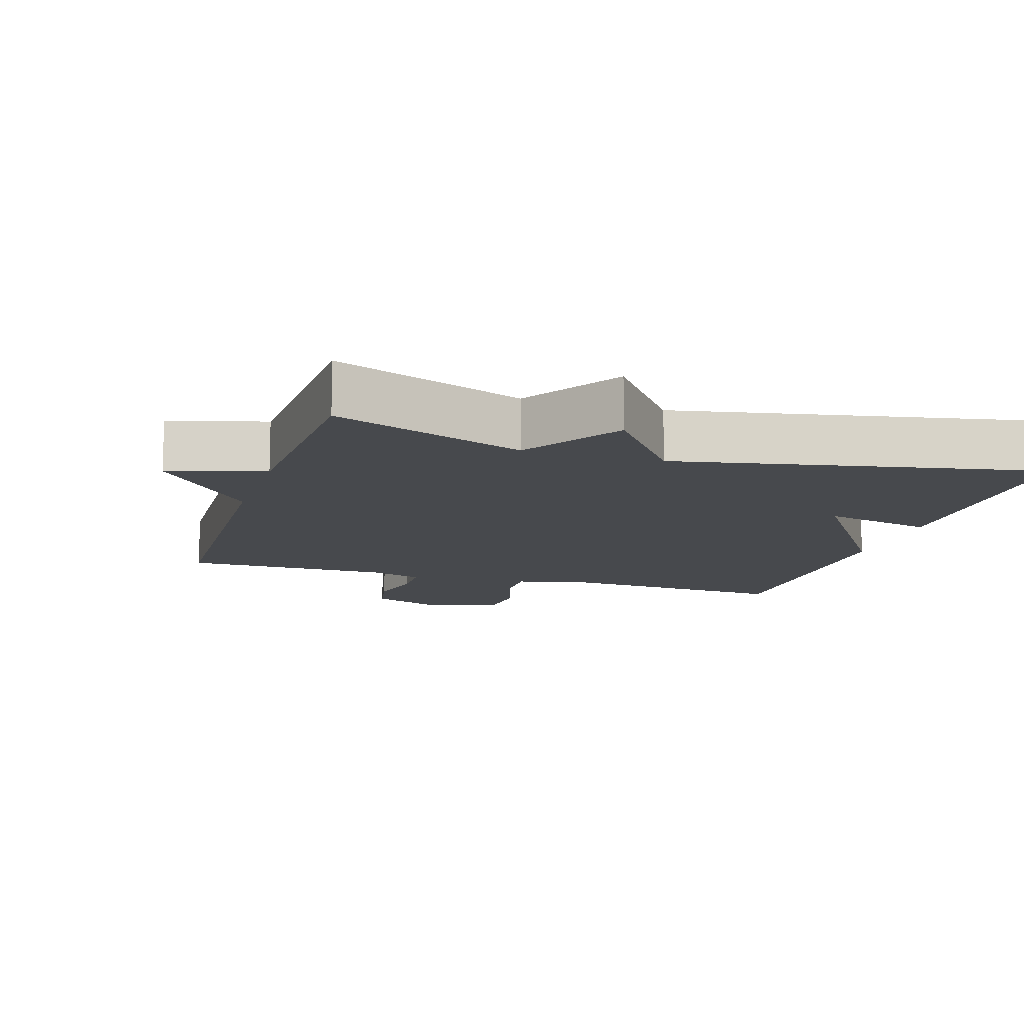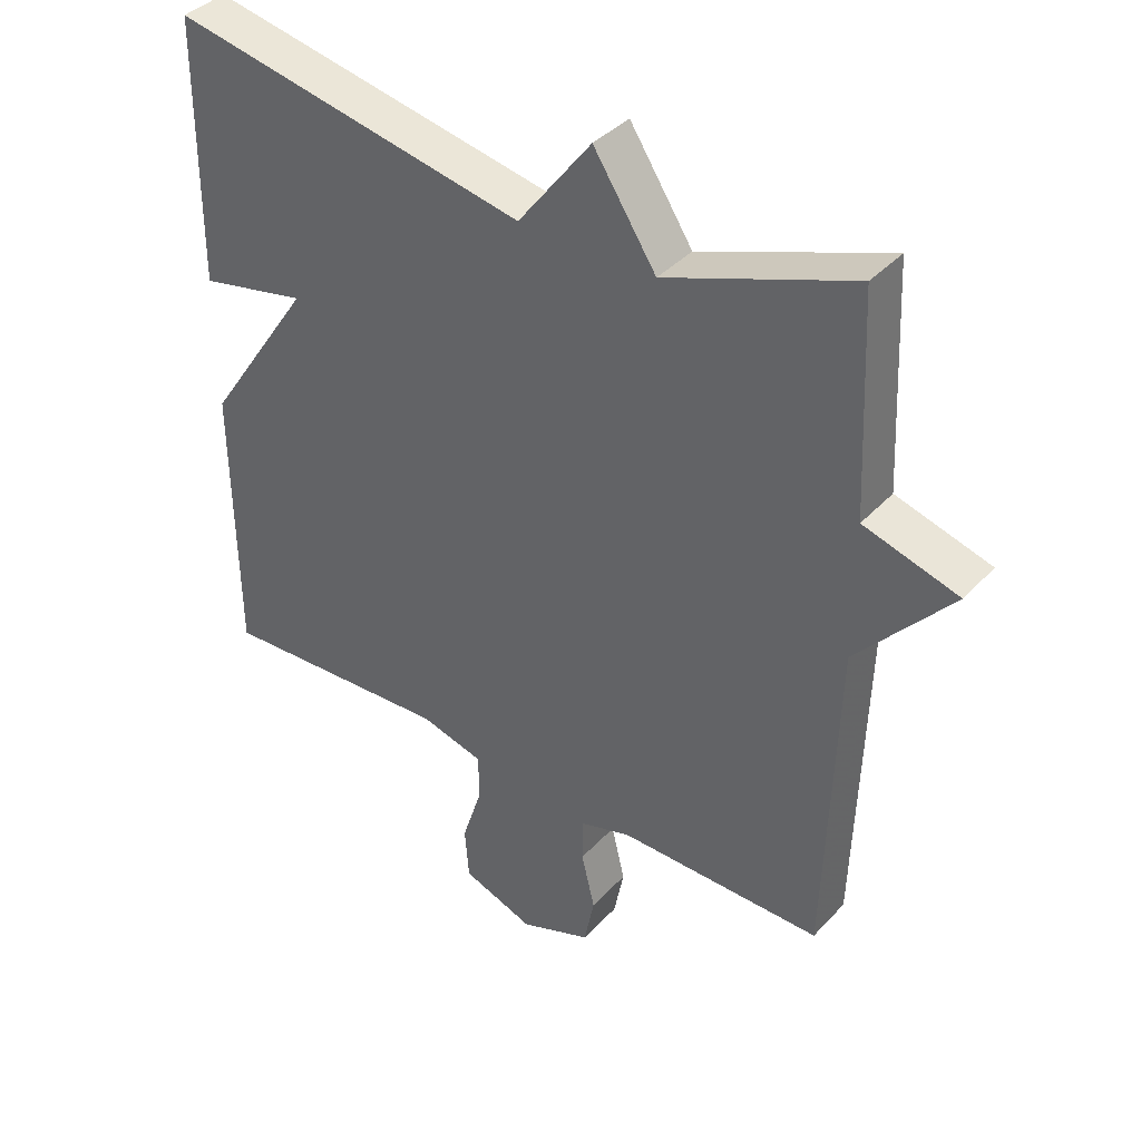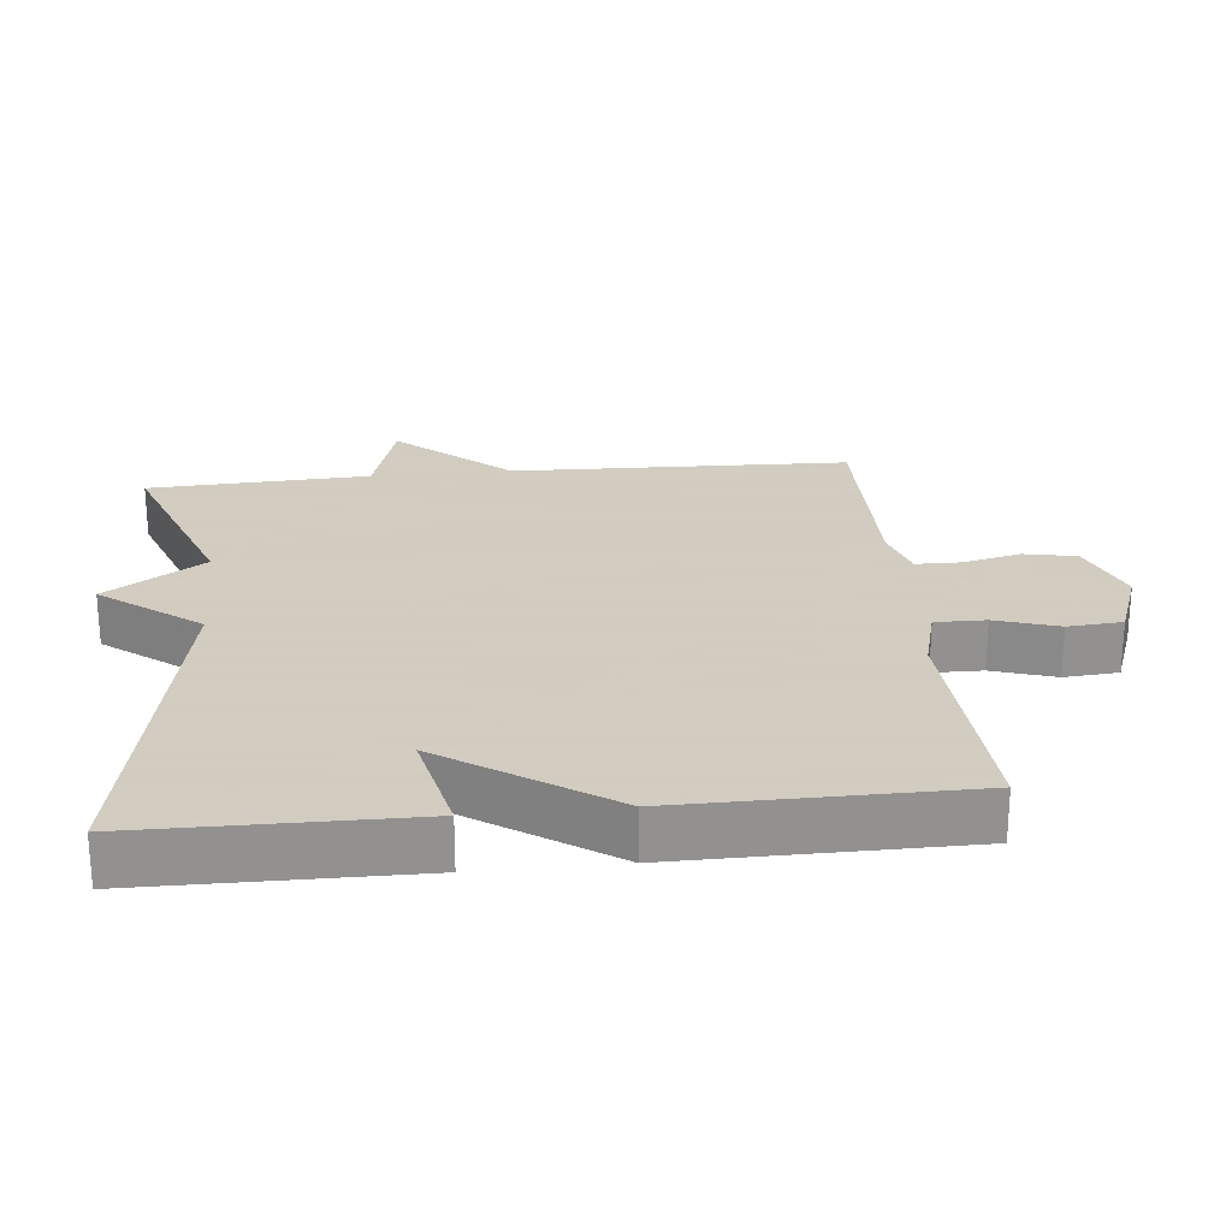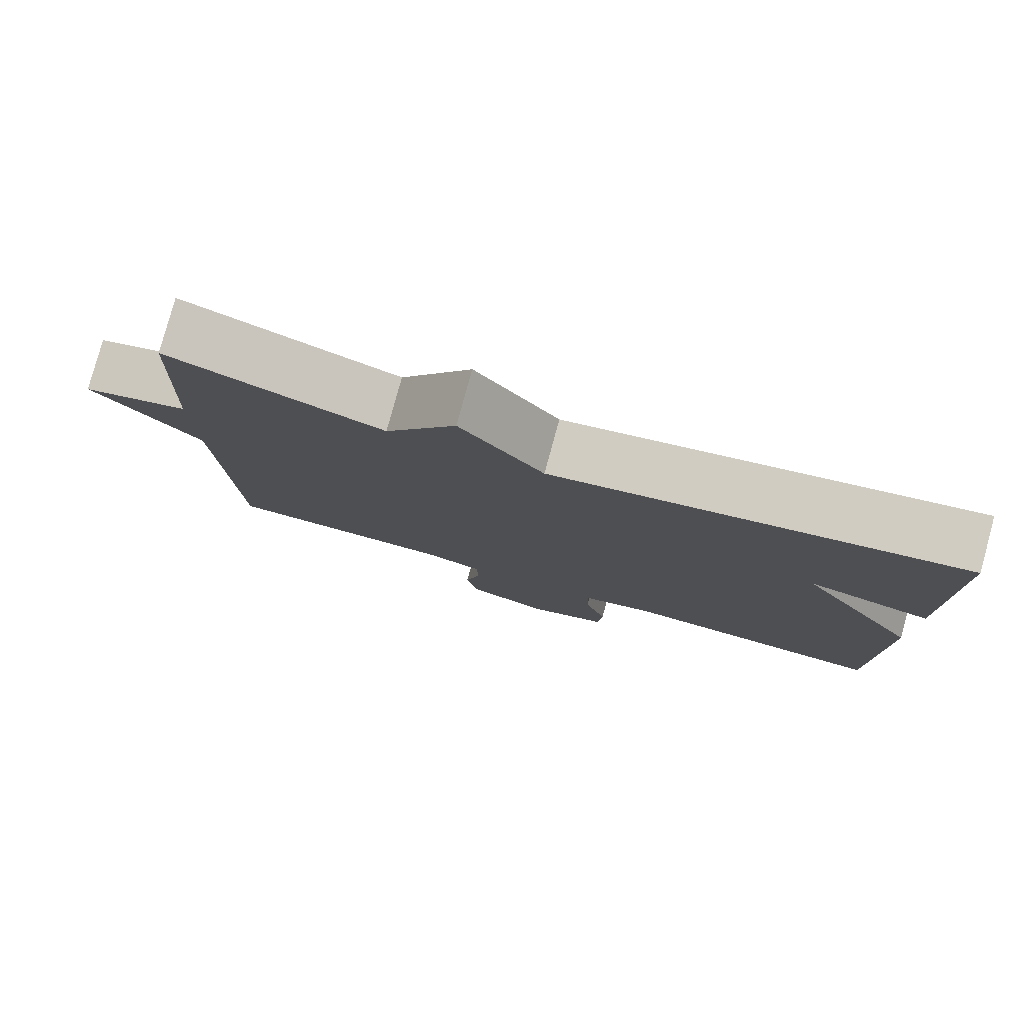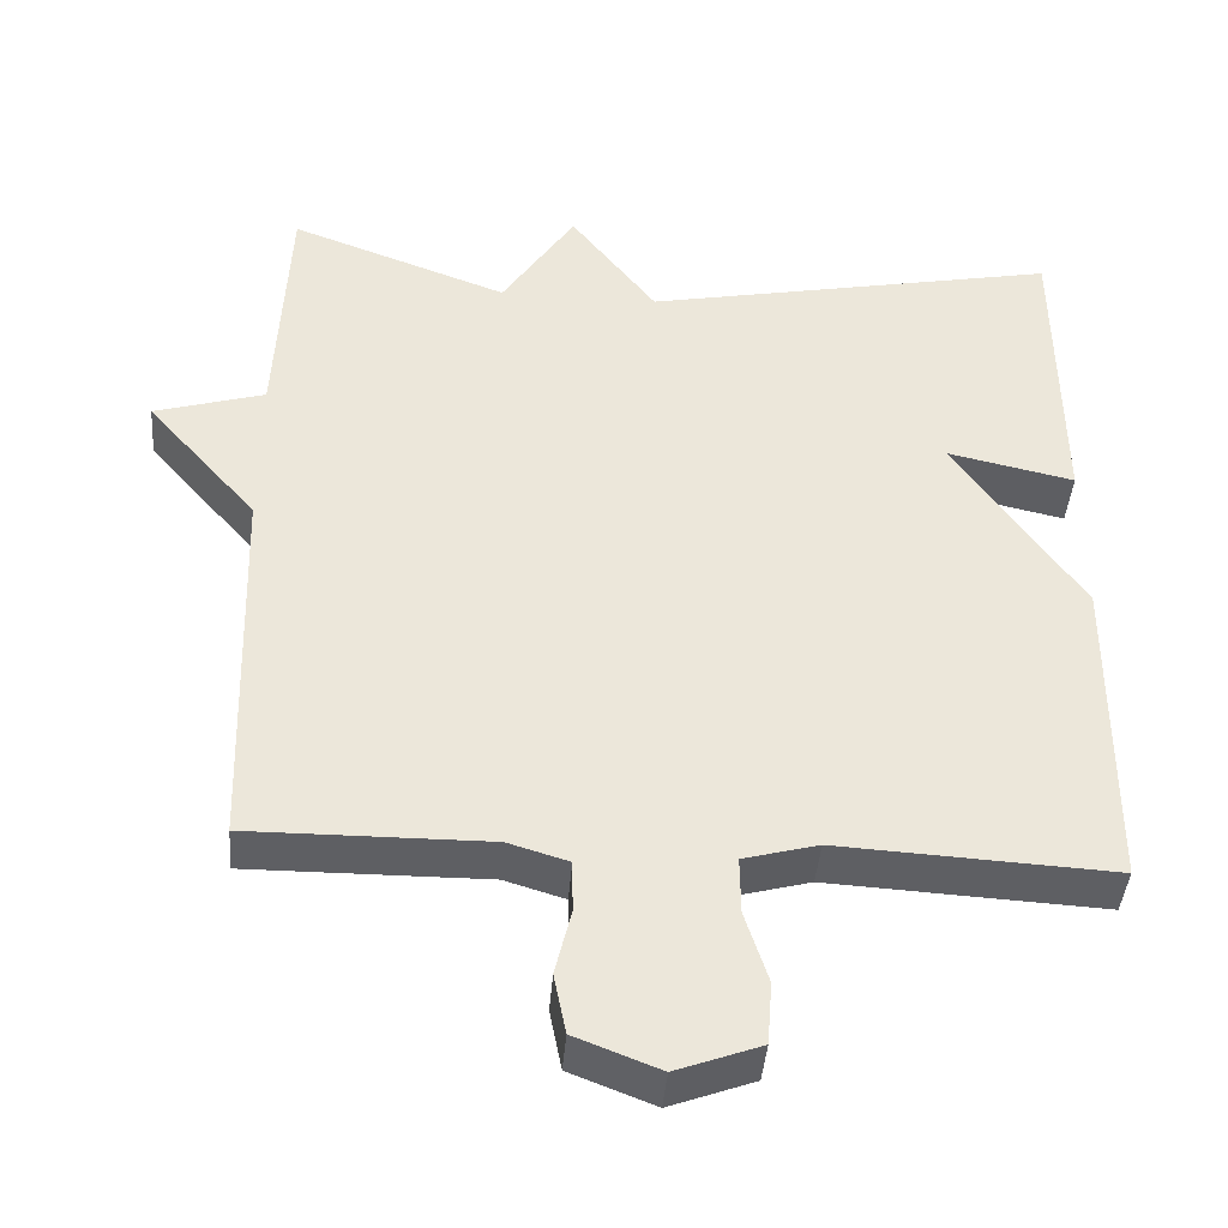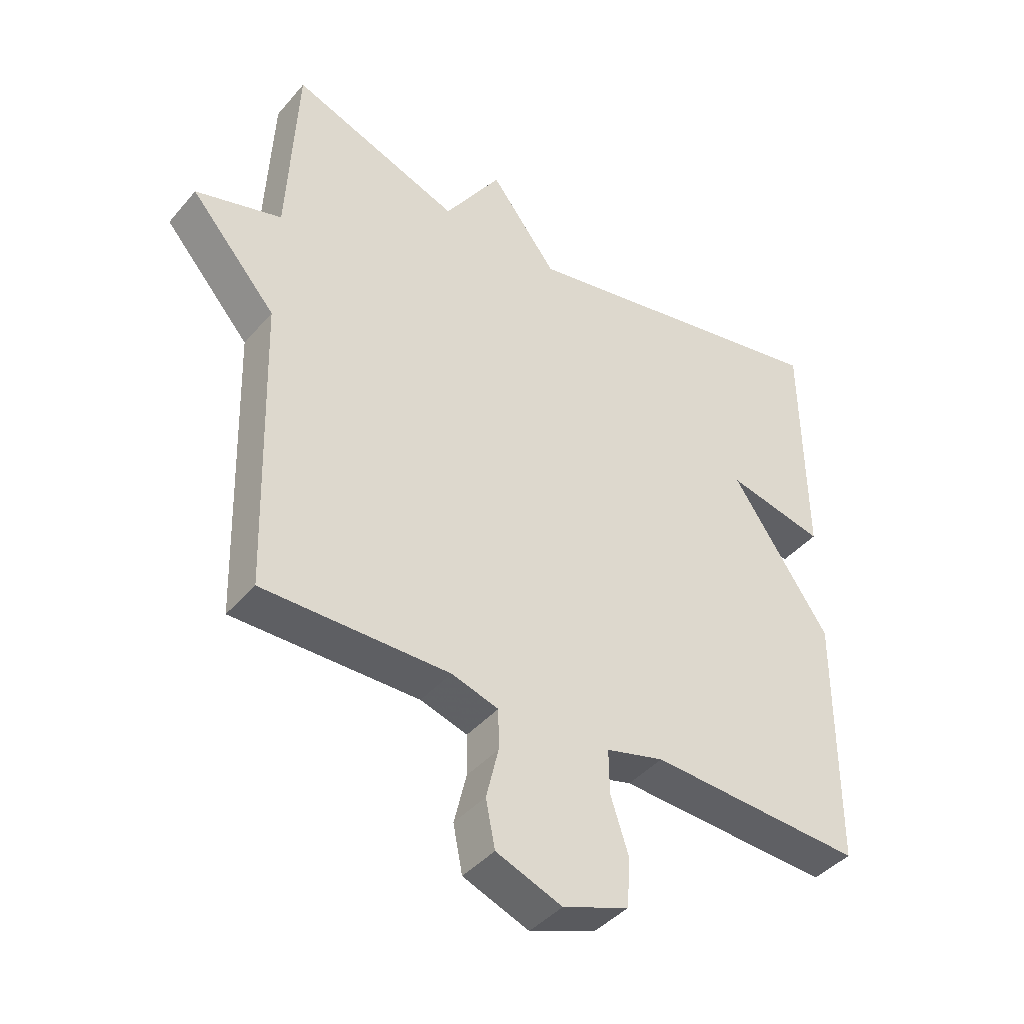
<metadata>
{"format":"obj","ext":"obj","renderer":"f3d","projection":"perspective","resolution":1024,"background":"white","views":[{"elev":-12.2,"azim":-17.2,"up":"+Y"},{"elev":38.8,"azim":-142.5,"up":"+Z"},{"elev":24.3,"azim":84.2,"up":"+Y"},{"elev":79.7,"azim":15.3,"up":"+Z"},{"elev":-41.6,"azim":-4.5,"up":"+Z"},{"elev":-42.0,"azim":-36.8,"up":"+Z"}]}
</metadata>
<code>
v -0.5 0.07 0.5
v -0.225 0.07 0.398
v -0.133 0.07 0.539
v -0.025 0.07 0.398
v 0.5 0.07 0.5
v 0.503 0.07 0.111
v 0.344 0.07 0.146
v 0.503 0.07 -0.089
v 0.5 0.07 -0.5
v 0.154 0.07 -0.481
v 0.06 0.07 -0.506
v 0.061 0.07 -0.578
v 0.09 0.07 -0.668
v 0.084 0.07 -0.746
v -0.022 0.07 -0.785
v -0.128 0.07 -0.744
v -0.143 0.07 -0.669
v -0.123 0.07 -0.586
v -0.124 0.07 -0.521
v -0.2 0.07 -0.498
v -0.5 0.07 -0.5
v -0.515 0.07 -0.017
v -0.654 0.07 0.142
v -0.515 0.07 0.183
v -0.5 0 0.5
v -0.225 0 0.398
v -0.133 0 0.539
v -0.025 0 0.398
v 0.5 0 0.5
v 0.503 0 0.111
v 0.344 0 0.146
v 0.503 0 -0.089
v 0.5 0 -0.5
v 0.154 0 -0.481
v 0.06 0 -0.506
v 0.061 0 -0.578
v 0.09 0 -0.668
v 0.084 0 -0.746
v -0.022 0 -0.785
v -0.128 0 -0.744
v -0.143 0 -0.669
v -0.123 0 -0.586
v -0.124 0 -0.521
v -0.2 0 -0.498
v -0.5 0 -0.5
v -0.515 0 -0.017
v -0.654 0 0.142
v -0.515 0 0.183
f 22 23 24
f 24 1 2
f 22 24 2
f 21 22 2
f 20 21 2
f 2 3 4
f 20 2 4
f 19 20 4
f 18 19 4 5
f 16 17 18
f 15 16 18
f 14 15 18
f 13 14 18
f 12 13 18
f 11 12 18
f 7 8 9 10
f 7 10 11
f 5 6 7
f 18 5 7
f 7 11 18
f 48 47 46
f 26 25 48
f 26 48 46
f 26 46 45
f 26 45 44
f 28 27 26
f 28 26 44
f 28 44 43
f 29 28 43 42
f 42 41 40
f 42 40 39
f 42 39 38
f 42 38 37
f 42 37 36
f 42 36 35
f 34 33 32 31
f 35 34 31
f 31 30 29
f 31 29 42
f 42 35 31
f 1 25 26 2
f 2 26 27 3
f 3 27 28 4
f 4 28 29 5
f 5 29 30 6
f 6 30 31 7
f 7 31 32 8
f 8 32 33 9
f 9 33 34 10
f 10 34 35 11
f 11 35 36 12
f 12 36 37 13
f 13 37 38 14
f 14 38 39 15
f 15 39 40 16
f 16 40 41 17
f 17 41 42 18
f 18 42 43 19
f 19 43 44 20
f 20 44 45 21
f 21 45 46 22
f 22 46 47 23
f 23 47 48 24
f 24 48 25 1

</code>
